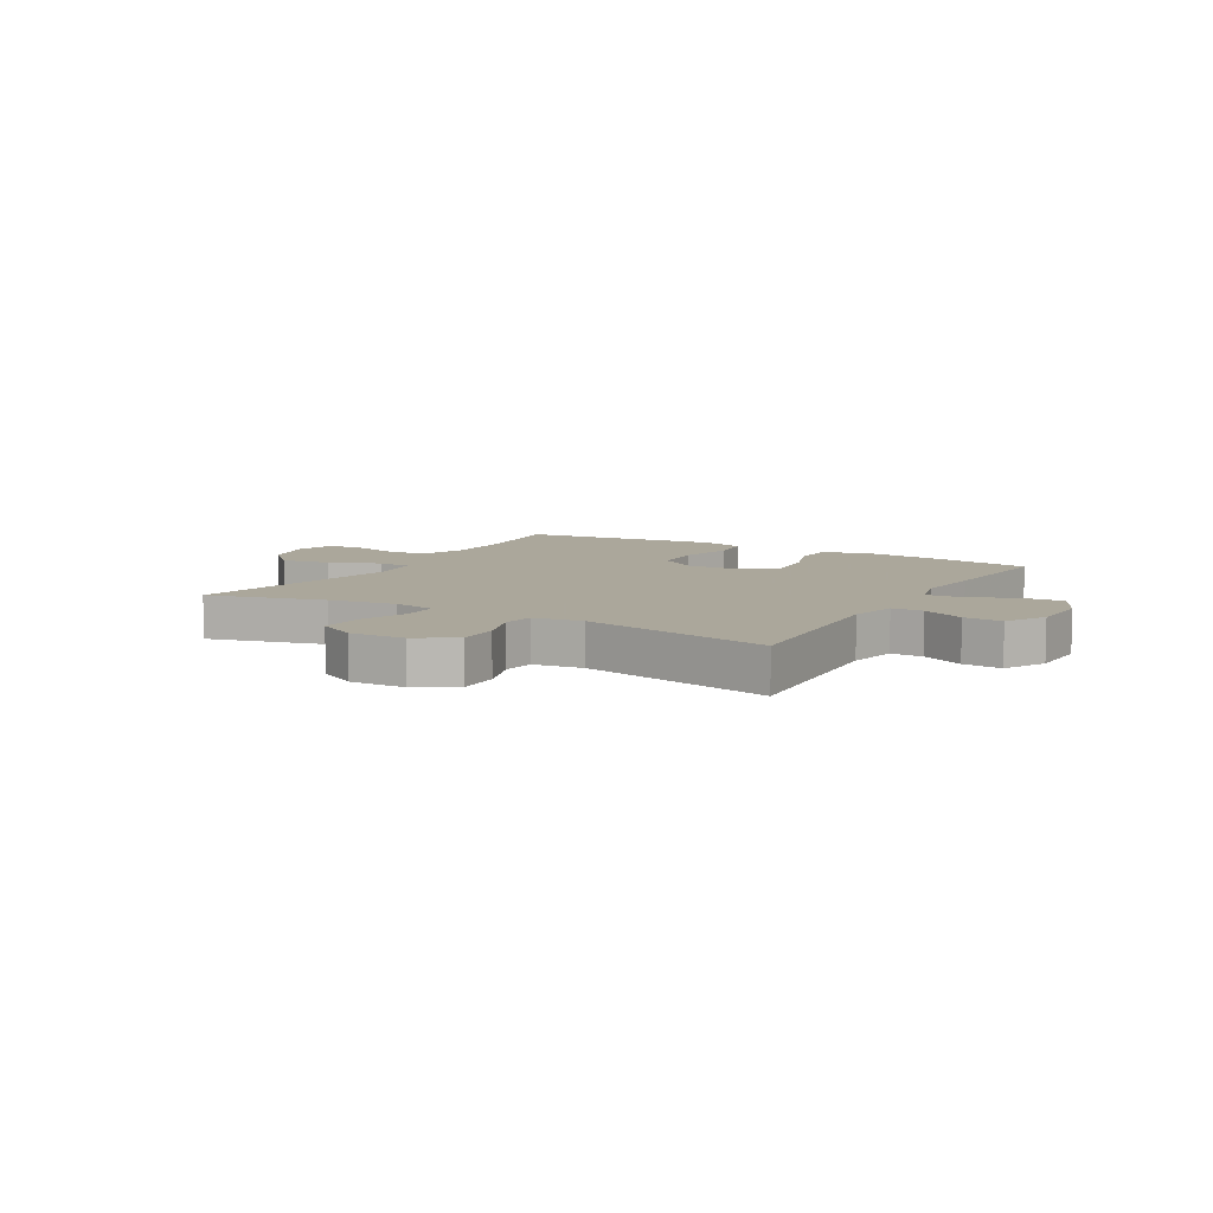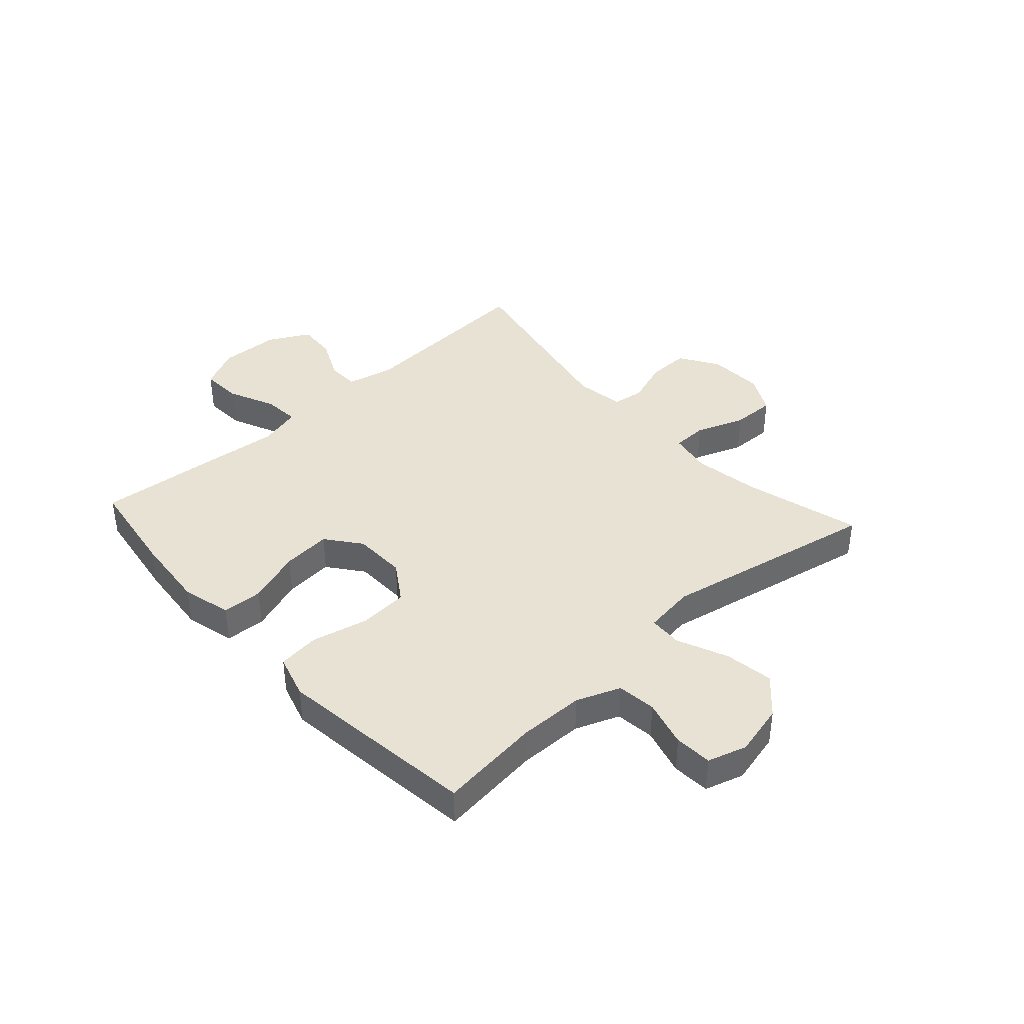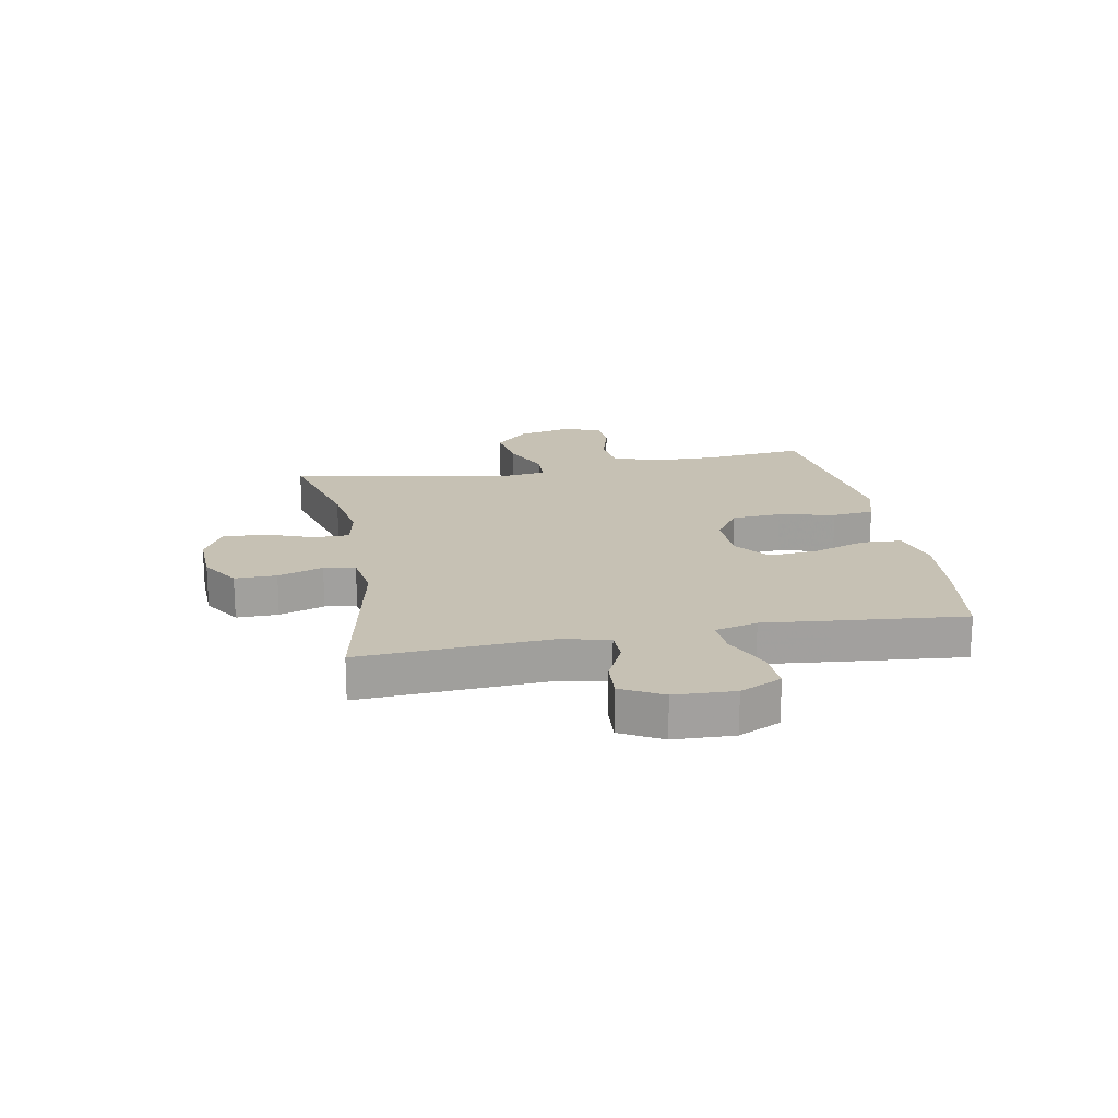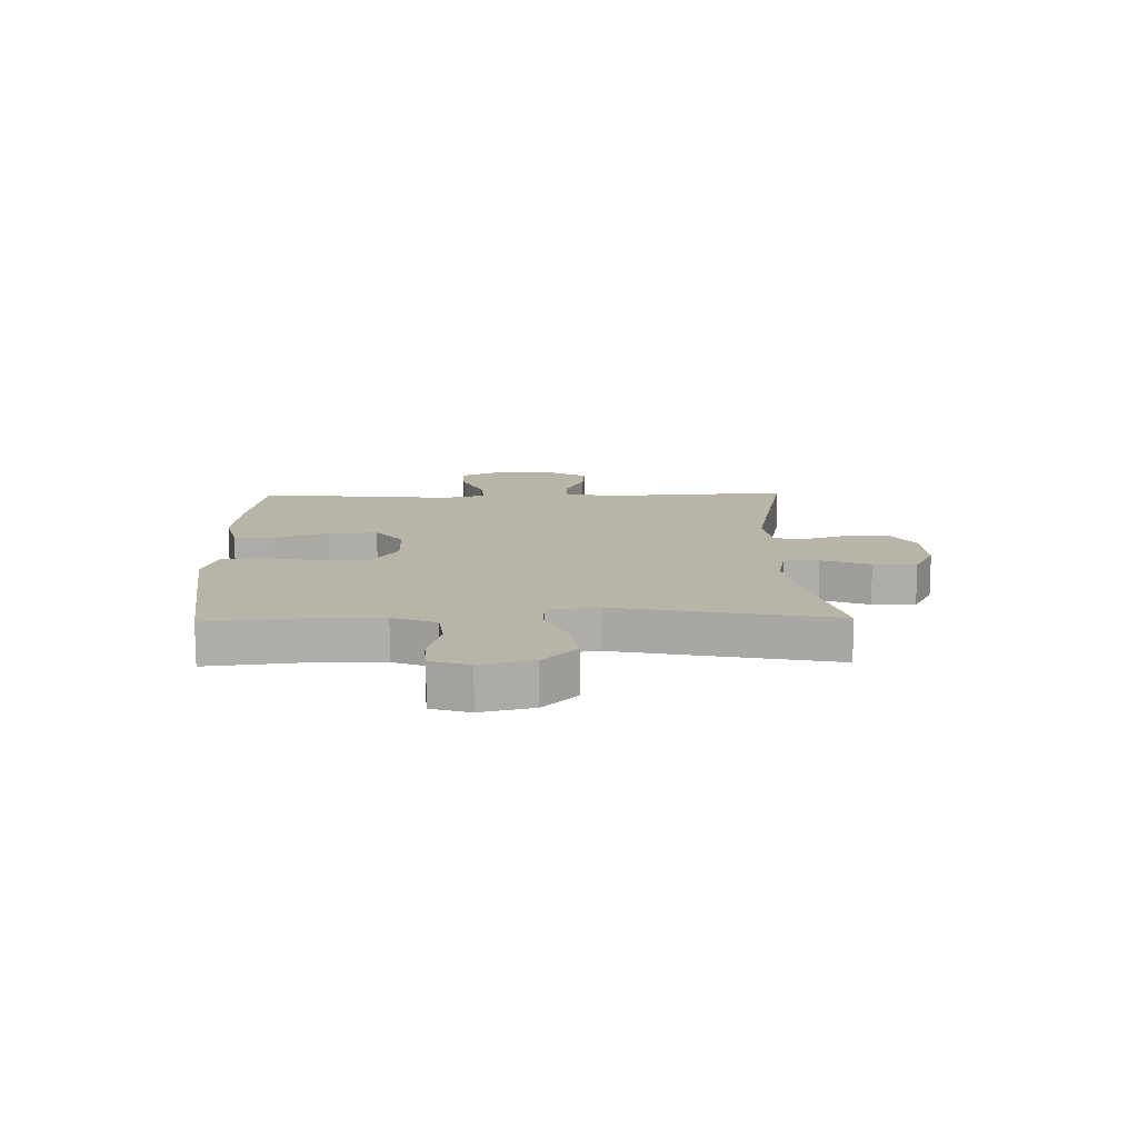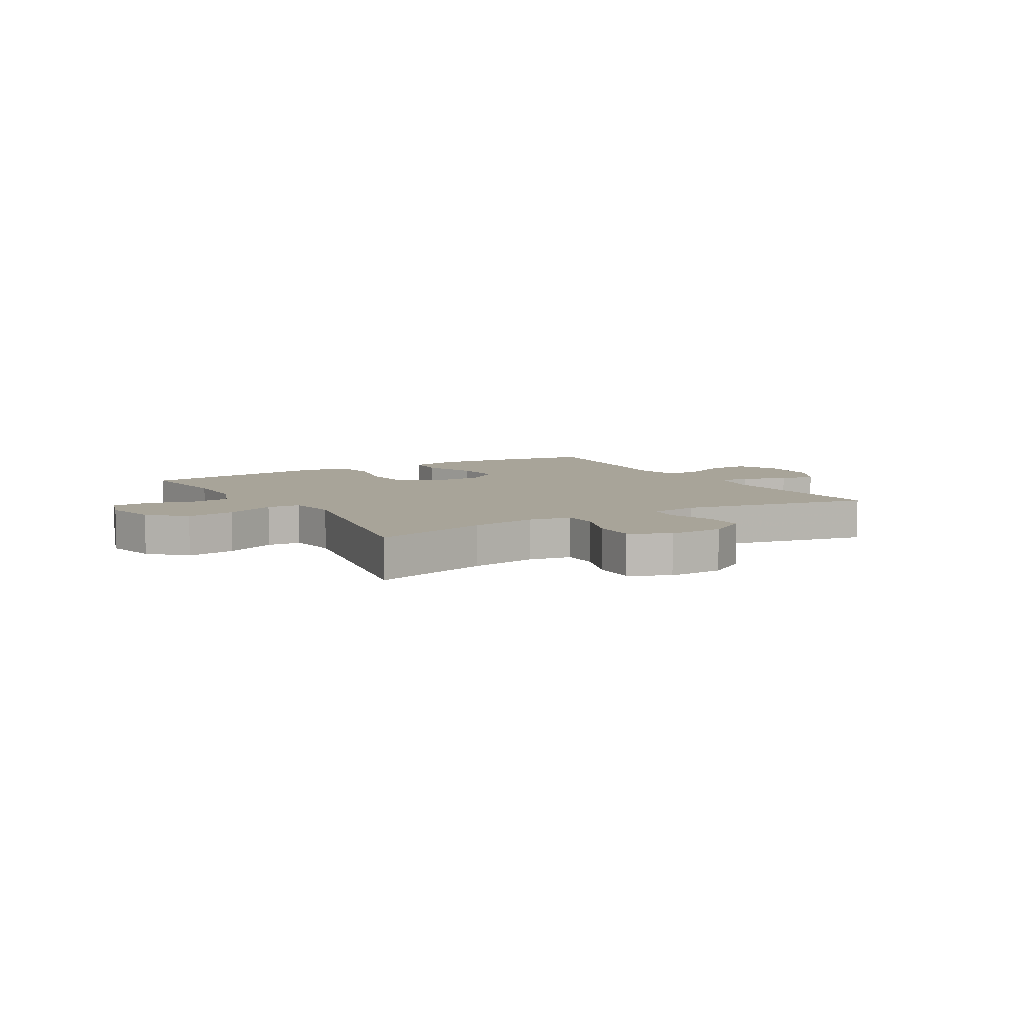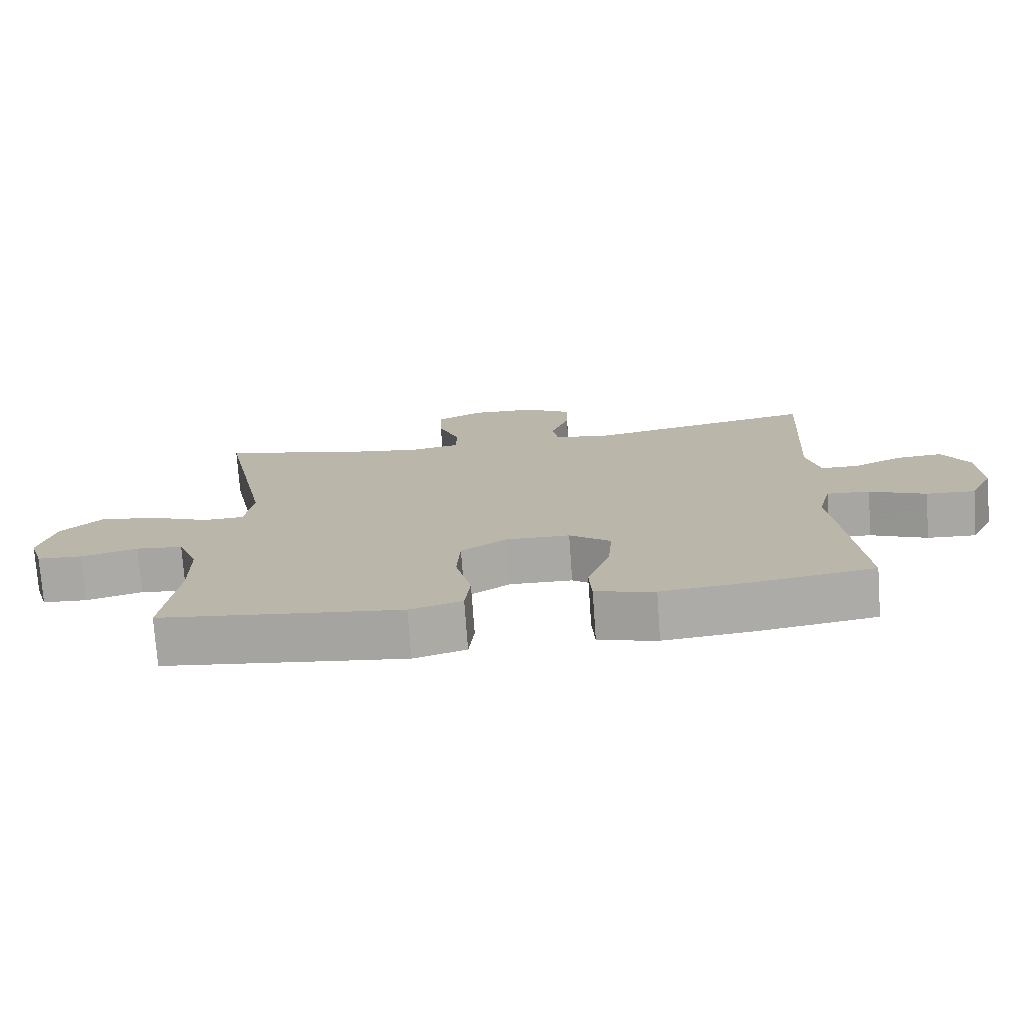
<metadata>
{"format":"obj","ext":"obj","renderer":"f3d","projection":"perspective","resolution":1024,"background":"white","views":[{"elev":8.2,"azim":30.2,"up":"+Y"},{"elev":40.0,"azim":-132.3,"up":"+Y"},{"elev":18.5,"azim":79.5,"up":"+Y"},{"elev":13.0,"azim":-91.3,"up":"+Y"},{"elev":7.1,"azim":-30.8,"up":"+Y"},{"elev":-75.4,"azim":4.1,"up":"+Z"}]}
</metadata>
<code>
v 0.5 0.07 -0.5
v 0.326 0.07 -0.527
v 0.194 0.07 -0.54
v 0.107 0.07 -0.518
v 0.103 0.07 -0.447
v 0.136 0.07 -0.352
v 0.143 0.07 -0.266
v 0.082 0.07 -0.219
v -0.011 0.07 -0.217
v -0.079 0.07 -0.262
v -0.084 0.07 -0.349
v -0.061 0.07 -0.448
v -0.069 0.07 -0.521
v -0.146 0.07 -0.544
v -0.261 0.07 -0.53
v -0.5 0.07 -0.5
v -0.48 0.07 -0.322
v -0.482 0.07 -0.207
v -0.512 0.07 -0.13
v -0.581 0.07 -0.122
v -0.664 0.07 -0.145
v -0.73 0.07 -0.141
v -0.751 0.07 -0.073
v -0.729 0.07 0.019
v -0.669 0.07 0.078
v -0.583 0.07 0.065
v -0.495 0.07 0.027
v -0.436 0.07 0.03
v -0.424 0.07 0.119
v -0.5 0.07 0.5
v -0.295 0.07 0.445
v -0.178 0.07 0.426
v -0.103 0.07 0.44
v -0.102 0.07 0.502
v -0.134 0.07 0.587
v -0.136 0.07 0.663
v -0.068 0.07 0.699
v 0.029 0.07 0.695
v 0.098 0.07 0.652
v 0.097 0.07 0.579
v 0.07 0.07 0.5
v 0.078 0.07 0.445
v 0.164 0.07 0.432
v 0.5 0.07 0.5
v 0.48 0.07 0.17
v 0.499 0.07 0.086
v 0.554 0.07 0.085
v 0.628 0.07 0.12
v 0.696 0.07 0.125
v 0.735 0.07 0.053
v 0.739 0.07 -0.052
v 0.704 0.07 -0.125
v 0.632 0.07 -0.121
v 0.549 0.07 -0.084
v 0.486 0.07 -0.079
v 0.467 0.07 -0.154
v 0.479 0.07 -0.273
v 0.5 0 -0.5
v 0.326 0 -0.527
v 0.194 0 -0.54
v 0.107 0 -0.518
v 0.103 0 -0.447
v 0.136 0 -0.352
v 0.143 0 -0.266
v 0.082 0 -0.219
v -0.011 0 -0.217
v -0.079 0 -0.262
v -0.084 0 -0.349
v -0.061 0 -0.448
v -0.069 0 -0.521
v -0.146 0 -0.544
v -0.261 0 -0.53
v -0.5 0 -0.5
v -0.48 0 -0.322
v -0.482 0 -0.207
v -0.512 0 -0.13
v -0.581 0 -0.122
v -0.664 0 -0.145
v -0.73 0 -0.141
v -0.751 0 -0.073
v -0.729 0 0.019
v -0.669 0 0.078
v -0.583 0 0.065
v -0.495 0 0.027
v -0.436 0 0.03
v -0.424 0 0.119
v -0.5 0 0.5
v -0.295 0 0.445
v -0.178 0 0.426
v -0.103 0 0.44
v -0.102 0 0.502
v -0.134 0 0.587
v -0.136 0 0.663
v -0.068 0 0.699
v 0.029 0 0.695
v 0.098 0 0.652
v 0.097 0 0.579
v 0.07 0 0.5
v 0.078 0 0.445
v 0.164 0 0.432
v 0.5 0 0.5
v 0.48 0 0.17
v 0.499 0 0.086
v 0.554 0 0.085
v 0.628 0 0.12
v 0.696 0 0.125
v 0.735 0 0.053
v 0.739 0 -0.052
v 0.704 0 -0.125
v 0.632 0 -0.121
v 0.549 0 -0.084
v 0.486 0 -0.079
v 0.467 0 -0.154
v 0.479 0 -0.273
f 4 5 6
f 3 4 6
f 2 3 6
f 1 2 6
f 57 1 6
f 56 57 6
f 55 56 6 7
f 52 53 54
f 51 52 54
f 50 51 54
f 49 50 54
f 48 49 54
f 47 48 54
f 46 47 54 55
f 55 7 8
f 46 55 8
f 45 46 8
f 45 8 9
f 44 45 9
f 43 44 9
f 39 40 41
f 38 39 41
f 37 38 41
f 36 37 41
f 35 36 41
f 34 35 41
f 33 34 41 42
f 43 9 10
f 42 43 10
f 33 42 10
f 32 33 10
f 29 30 31
f 32 10 11
f 31 32 11
f 29 31 11
f 28 29 11
f 25 26 27
f 24 25 27
f 23 24 27
f 22 23 27
f 21 22 27
f 20 21 27
f 19 20 27 28
f 15 16 17
f 14 15 17
f 13 14 17
f 12 13 17
f 11 12 17
f 28 11 17
f 28 17 18
f 18 19 28
f 63 62 61
f 63 61 60
f 63 60 59
f 63 59 58
f 63 58 114
f 63 114 113
f 64 63 113 112
f 111 110 109
f 111 109 108
f 111 108 107
f 111 107 106
f 111 106 105
f 111 105 104
f 112 111 104 103
f 65 64 112
f 65 112 103
f 65 103 102
f 66 65 102
f 66 102 101
f 66 101 100
f 98 97 96
f 98 96 95
f 98 95 94
f 98 94 93
f 98 93 92
f 98 92 91
f 99 98 91 90
f 67 66 100
f 67 100 99
f 67 99 90
f 67 90 89
f 88 87 86
f 68 67 89
f 68 89 88
f 68 88 86
f 68 86 85
f 84 83 82
f 84 82 81
f 84 81 80
f 84 80 79
f 84 79 78
f 84 78 77
f 85 84 77 76
f 74 73 72
f 74 72 71
f 74 71 70
f 74 70 69
f 74 69 68
f 74 68 85
f 75 74 85
f 85 76 75
f 1 58 59 2
f 2 59 60 3
f 3 60 61 4
f 4 61 62 5
f 5 62 63 6
f 6 63 64 7
f 7 64 65 8
f 8 65 66 9
f 9 66 67 10
f 10 67 68 11
f 11 68 69 12
f 12 69 70 13
f 13 70 71 14
f 14 71 72 15
f 15 72 73 16
f 16 73 74 17
f 17 74 75 18
f 18 75 76 19
f 19 76 77 20
f 20 77 78 21
f 21 78 79 22
f 22 79 80 23
f 23 80 81 24
f 24 81 82 25
f 25 82 83 26
f 26 83 84 27
f 27 84 85 28
f 28 85 86 29
f 29 86 87 30
f 30 87 88 31
f 31 88 89 32
f 32 89 90 33
f 33 90 91 34
f 34 91 92 35
f 35 92 93 36
f 36 93 94 37
f 37 94 95 38
f 38 95 96 39
f 39 96 97 40
f 40 97 98 41
f 41 98 99 42
f 42 99 100 43
f 43 100 101 44
f 44 101 102 45
f 45 102 103 46
f 46 103 104 47
f 47 104 105 48
f 48 105 106 49
f 49 106 107 50
f 50 107 108 51
f 51 108 109 52
f 52 109 110 53
f 53 110 111 54
f 54 111 112 55
f 55 112 113 56
f 56 113 114 57
f 57 114 58 1

</code>
